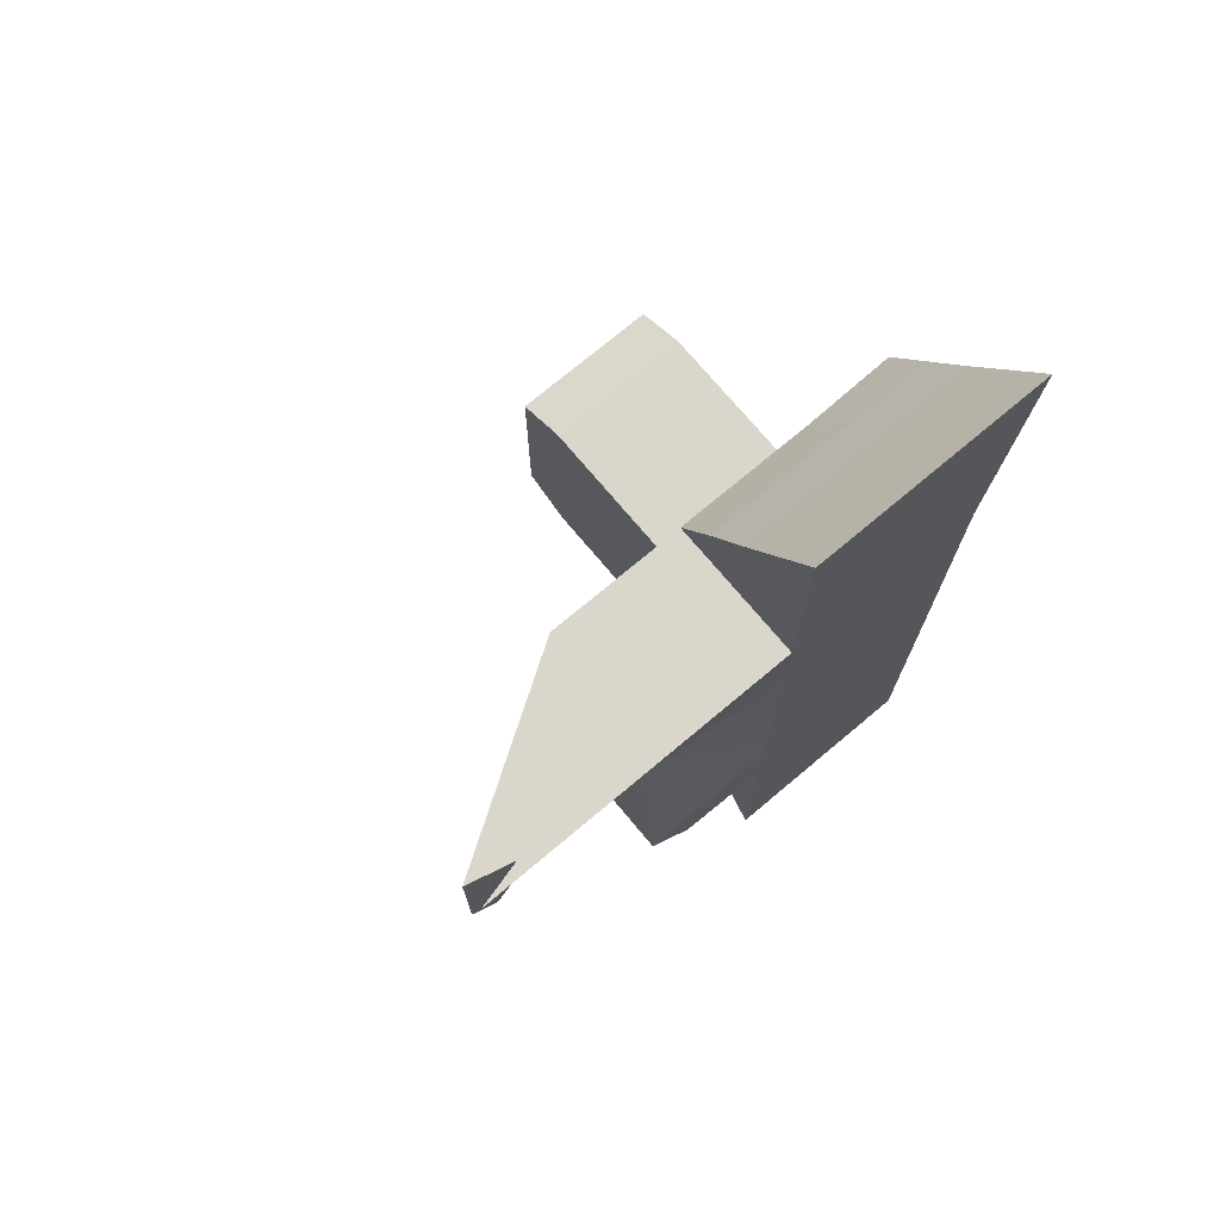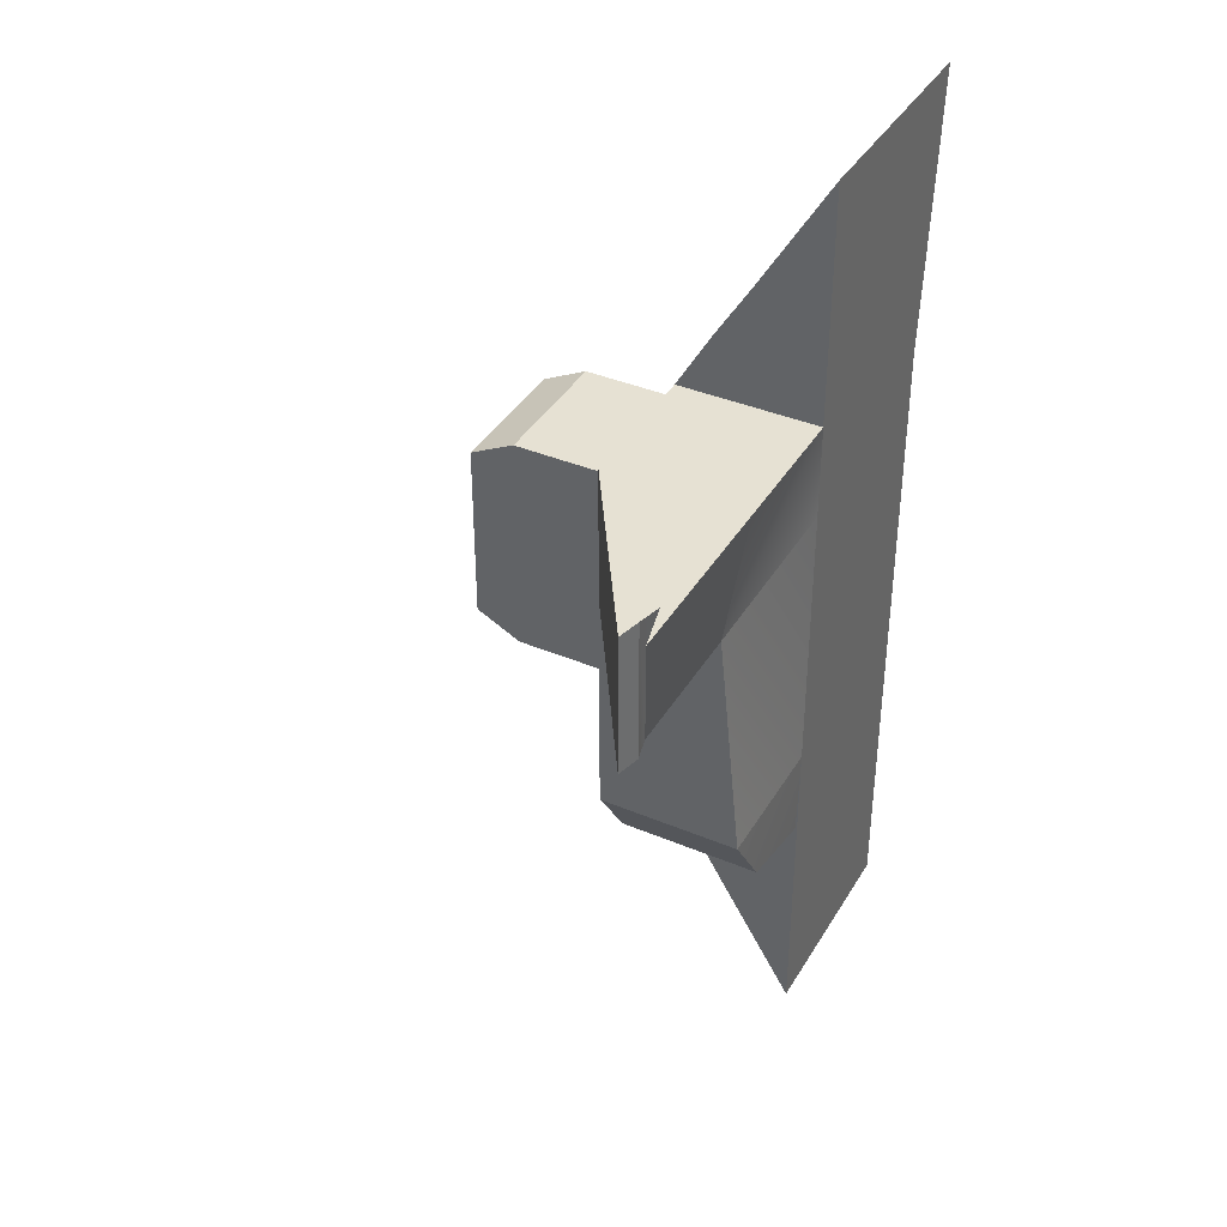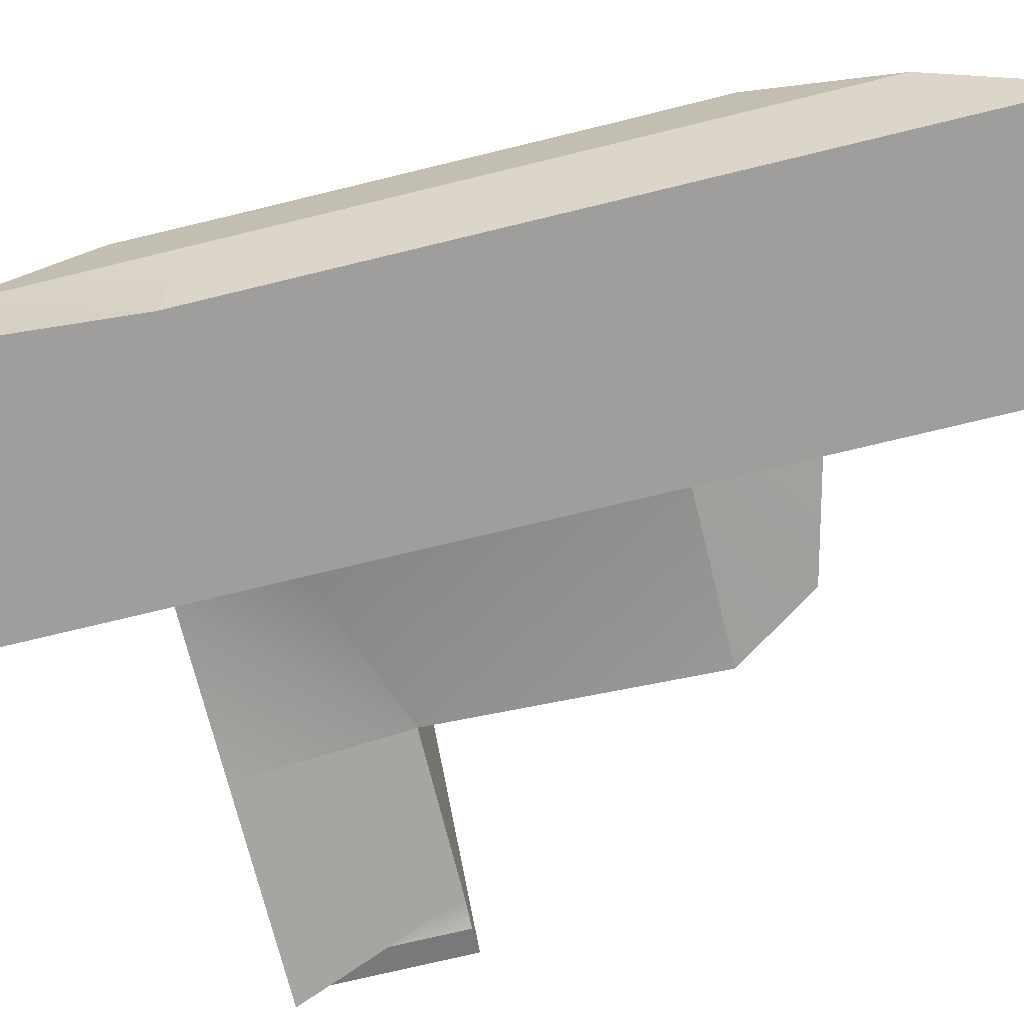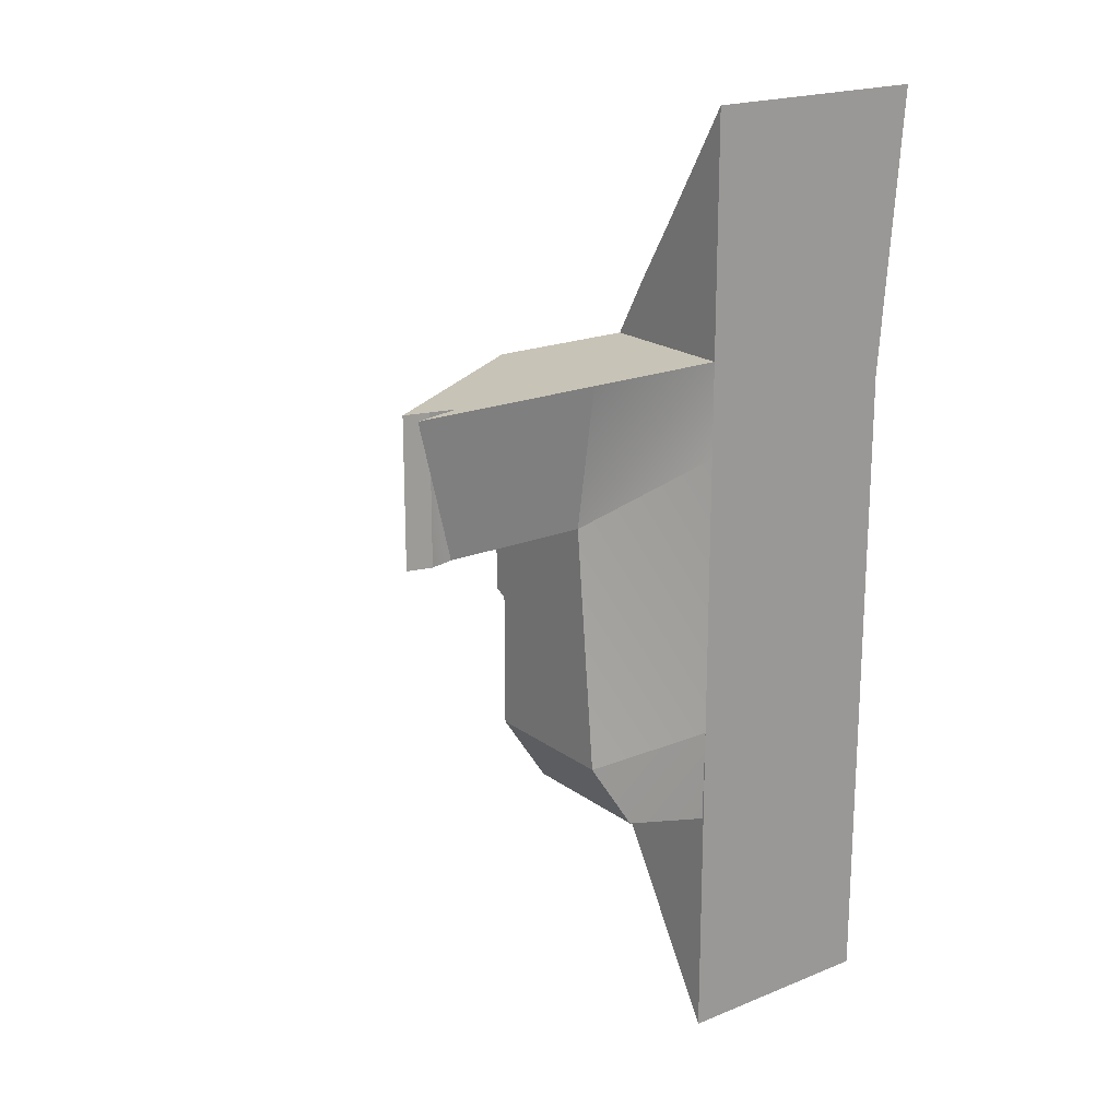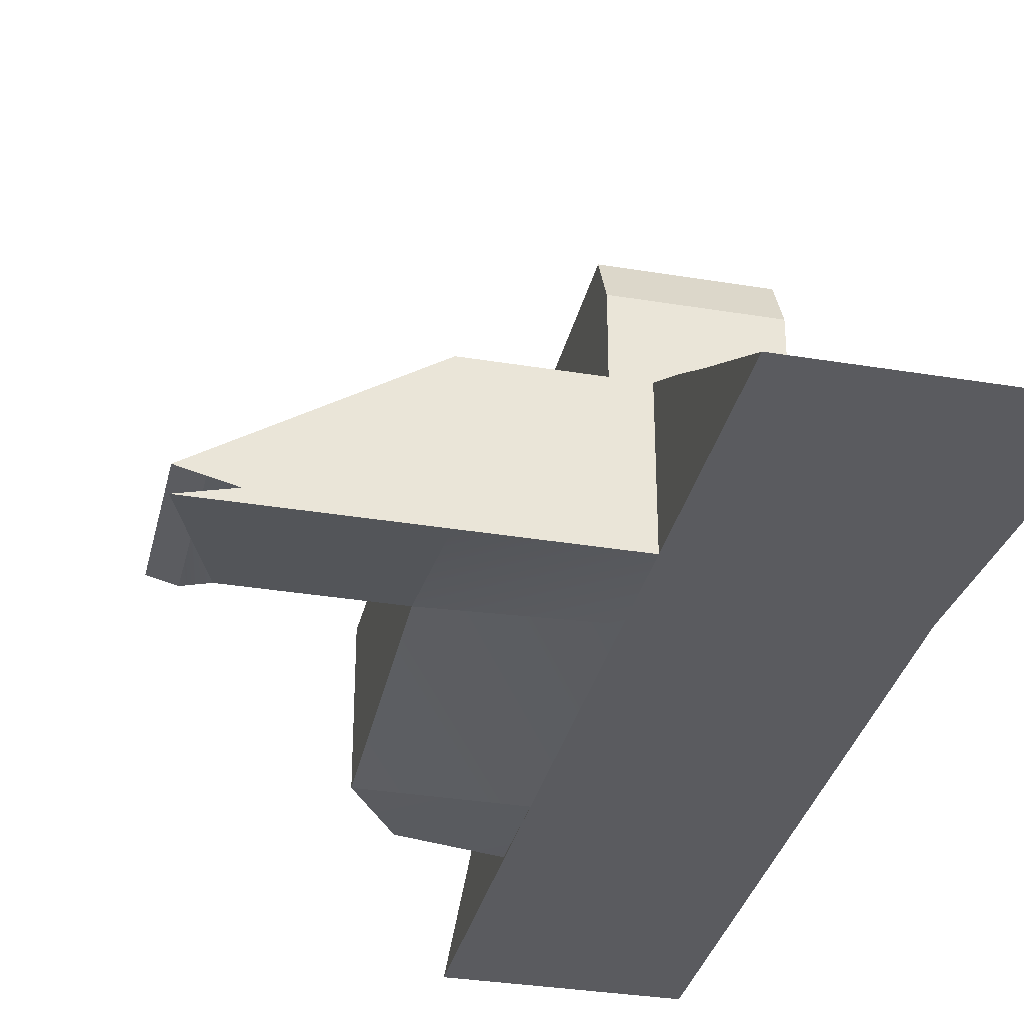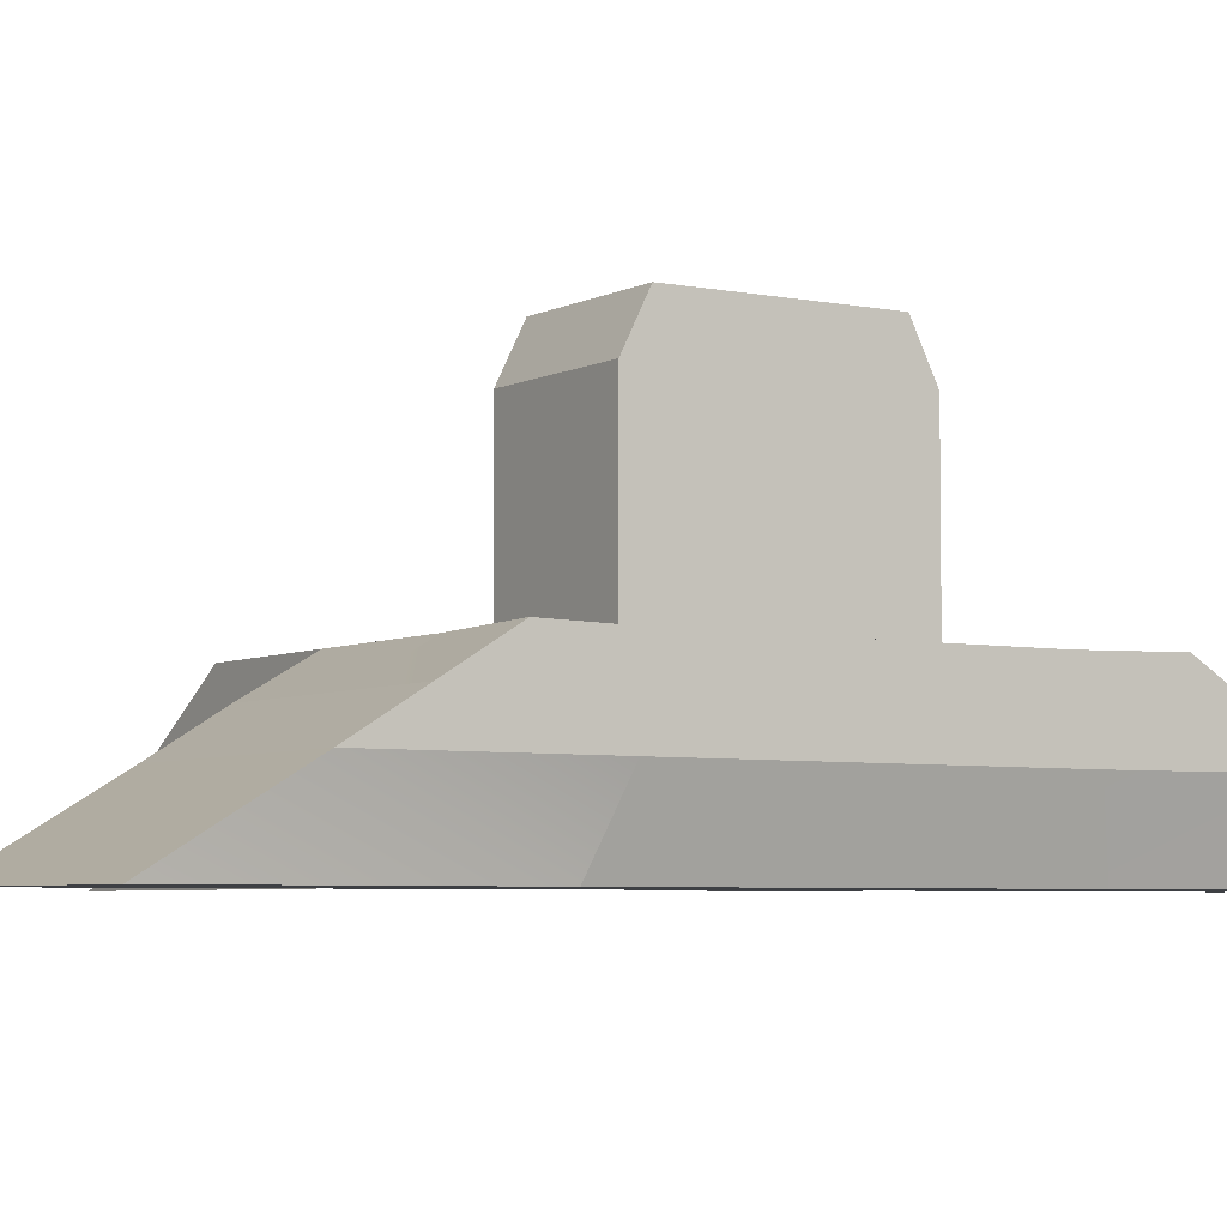
<metadata>
{"format":"obj","ext":"obj","renderer":"f3d","projection":"perspective","resolution":1024,"background":"white","views":[{"elev":73.8,"azim":-40.0,"up":"+Z"},{"elev":38.8,"azim":-62.2,"up":"+Z"},{"elev":-71.0,"azim":103.8,"up":"+Y"},{"elev":19.8,"azim":-37.0,"up":"+Z"},{"elev":-33.1,"azim":-12.9,"up":"+Y"},{"elev":-4.9,"azim":57.2,"up":"+Y"}]}
</metadata>
<code>
g pb_Mesh80424
v -2 -1 -6
v -8 -1 -4
v -2 -1 10
v -8 -1 8
v -8 -1 -18
v -2 -1 -18
v -2 -1 22
v -8 -1 22
v -8 -1 8
v -8 -1 -4
v -14 0 6
v -14 -1 -4
v -14 -1 -4
v -8 -1 -4
v -12 -1 -7
v -8 -0.9209 -8
v -14 0 6
v -8 -1 12
v -14 -1 12
v -14 -1 12
v -14 0 6
v -22 -1 12
v -20 0 6
v -2 5 7
v -8 5 7
v -8 12 7
v -2 12 7
v -8 5 7
v -8 12 -3
v -8 12 7
v -8 5 -3
v -8 12 -3
v -2 5 -3
v -2 12 -3
v -8 5 -3
v -2 12 -3
v -2 5 -3
v -2 5 7
v -2 12 7
v -14 0 6
v -14 -1 -4
v -14 2 -4
v -14 2 6
v 2 2 -5
v 1 -1 -6
v 1 -1 10
v 2 2 9
v 2 2.046 -13
v 1 -1 -18
v 1 -1 -6
v 2 2 -5
v -8 -1 -4
v -8 2.046 -13
v -8 2 -4
v -8 -1 -18
v -8 -1 8
v -8 2 17
v -8 -1 22
v -8 2 8
v 1 -1 10
v 2 2 17
v 2 -1 22
v -8 -1 12
v -14 -1 12
v -14 2 12
v -8 2 12
v -12 2 -7
v -8 -0.9209 -8
v -8 3 -8
v -12 -1 -7
v -8 3 -8
v -8 -0.9209 -8
v -8 2 -4
v -8 -1 -4
v -14 -1 -4
v -12 -1 -7
v -12 2 -7
v -14 2 -4
v -8 2 8
v -8 -1 12
v -8 2 12
v -8 -1 8
v -20 -0.5 12
v -22 -1 12
v -20 0 6
v -20 0 6
v -14 0 6
v -14 2 6
v -22 -1 12
v -20 -0.5 12
v 1 -1 10
v 2 -1 22
v 1 -1 -18
v 1 -1 -6
v -14 3.5 -4
v -14 3.5 6
v 2 3.5 -4.5
v 2 2 -5
v 2 2 9
v 2 3.5 8.5
v 2 3.57 -10.5
v 2 2.046 -13
v -8 3.5 -3.5
v -8 5.093 -8
v -8 3.57 -10.5
v -8 3.546 14.5
v -8 3.5 7.5
v 2 3.546 14.5
v 2 2 17
v -14 3.5 12
v -8 3.5 12
v -12 3.5 -7
v -8 4.04 -8
v -8 5.079 -8
v -8 3.5 -3.5
v -8 5 -3
v -8 4.04 -8
v -12 3.5 -7
v -14 3.5 -4
v -8 3.5 7.5
v -8 3.5 12
v -8 5 7
v -8 5 12
v -21 -0.25 12
v -20 -0.5 12
v -20 0 6
v -21 -0.25 6
v -21 -0.25 12
v -22 0 6
v -22 0 12
v -21 -0.25 6
v -21 -0.25 6
v -14 3.5 6
v -21 -0.25 12
v -2 14 6
v -8 14 6
v -2 14 -2
v -8 14 -2
v -2 5 -3
v -8 5 -3
v -2 5.093 -8
v -8 5.093 -8
v -8 5 7
v -2 5 7
v -8 5 12
v -2 5 12
v -8 5 -3
v -14 5 -4
v -14 5 6
v -8 5 -3
v -14 5 -4
v -8 5.079 -8
v -12 5 -7
v -14 5 12
v -14 5 6
v -14 5 12
v -22 0 6
v -22 0 12
v -2 12 7
v -8 12 7
v -8 14 6
v -2 14 6
v -8 12 7
v -8 14 -2
v -8 14 6
v -8 12 -3
v -8 14 -2
v -2 12 -3
v -2 14 -2
v -8 12 -3
v -2 14 -2
v -2 12 -3
v -2 12 7
v -2 14 6
v -8 2 17
v -2 2 17
v -2 -1 22
v -8 -1 22
v -8 -1 -18
v -2 -1 -18
v -2 2.046 -13
v -8 2.046 -13
v -2 5 -3
v -2 5.093 -8
v 2 5 -4
v 2 5.093 -8
v -2 5 -3
v 2 5 8
v 2 5 -4
v -2 5 12
v -2 5 7
v 2 5.093 12
v 2 5 8
v 2 2.046 -13
v 1 -1 -18
v -2 -1 22
v -2 2 17
v 2 -1 22
v 2 2 17
v -8 5 12
v -2 5 12
v -2 3.546 14.5
v -8 3.546 14.5
v -8 3.546 14.5
v -2 3.546 14.5
v -2 2 17
v -8 2 17
v -14 3.5 6
v -14 3.5 -4
v -14 5 -4
v -14 5 6
v -2 3.57 -10.5
v -8 3.57 -10.5
v -2 5.093 -8
v -8 5.093 -8
v 2 5 -4
v 2 3.5 -4.5
v 2 3.5 8.5
v 2 5 8
v 2 5.093 -8
v 2 3.57 -10.5
v -8 3.546 14.5
v -8 3.5 7.5
v -8 5 12
v -8 5 7
v 2 5.093 12
v 2 3.546 14.5
v -8 3.5 12
v -14 3.5 12
v -14 5 12
v -8 5 12
v -12 5 -7
v -8 4.04 -8
v -8 5.079 -8
v -12 3.5 -7
v -14 3.5 -4
v -12 3.5 -7
v -12 5 -7
v -14 5 -4
v -22 0 6
v -21 -0.25 6
v -14 5 6
v -14 3.5 6
v -21 -0.25 12
v -22 0 12
v -2 3.546 14.5
v 2 3.546 14.5
v 2 2 17
v -2 2 17
v -2 5 12
v 2 5.093 12
v 2 3.546 14.5
v -2 3.546 14.5
v 2 3.57 -10.5
v 2 5.093 -8
g pb_Mesh80424_0
f 3 2 1
f 3 4 2
f 5 1 2
f 5 6 1
f 7 4 3
f 7 8 4
f 11 10 9
f 11 12 10
f 15 14 13
f 15 16 14
f 18 17 9
f 18 19 17
f 22 21 20
f 22 23 21
f 26 25 24
f 26 24 27
f 30 29 28
f 29 31 28
f 34 33 32
f 33 35 32
f 38 37 36
f 38 36 39
f 42 41 40
f 42 40 43
f 46 45 44
f 46 44 47
f 50 49 48
f 51 50 48
f 54 53 52
f 53 55 52
f 58 57 56
f 57 59 56
f 61 60 47
f 62 60 61
f 65 64 63
f 65 63 66
f 69 68 67
f 68 70 67
f 73 72 71
f 73 74 72
f 77 76 75
f 77 75 78
f 81 80 79
f 80 82 79
f 85 84 83
f 88 87 86
f 90 89 64
f 90 64 65
f 91 7 3
f 91 92 7
f 93 1 6
f 93 94 1
f 94 3 1
f 94 91 3
f 95 42 43
f 95 43 96
f 99 98 97
f 99 97 100
f 98 102 101
f 97 98 101
f 104 103 31
f 104 105 103
f 105 54 103
f 105 53 54
f 106 59 57
f 107 59 106
f 108 99 100
f 109 99 108
f 110 65 66
f 110 66 111
f 113 69 112
f 69 67 112
f 116 115 114
f 115 117 114
f 71 117 115
f 73 71 115
f 118 77 78
f 118 78 119
f 121 79 120
f 121 81 79
f 123 120 122
f 123 121 120
f 126 125 124
f 127 126 124
f 130 129 128
f 129 131 128
f 133 86 132
f 133 88 86
f 90 65 110
f 134 90 110
g pb_Mesh80424_1
f 137 136 135
f 137 138 136
f 141 140 139
f 141 142 140
f 145 144 143
f 145 146 144
f 148 143 147
f 148 149 143
f 152 151 150
f 152 153 151
f 154 143 149
f 154 145 143
f 157 156 155
f 157 158 156
f 161 160 159
f 161 159 162
f 165 164 163
f 164 166 163
f 169 168 167
f 168 170 167
f 173 172 171
f 173 171 174
f 177 176 175
f 177 175 178
f 181 180 179
f 181 179 182
f 185 184 183
f 185 186 184
f 188 187 144
f 188 189 187
f 192 191 190
f 192 193 191
f 194 180 181
f 194 195 180
f 198 197 196
f 198 199 197
f 202 201 200
f 202 200 203
f 206 205 204
f 206 204 207
f 210 209 208
f 210 208 211
f 212 181 182
f 212 182 213
f 214 212 213
f 214 213 215
f 218 217 216
f 218 216 219
f 217 221 220
f 216 217 220
f 224 223 222
f 225 223 224
f 226 218 219
f 227 218 226
f 230 229 228
f 230 228 231
f 234 233 232
f 233 235 232
f 238 237 236
f 238 236 239
f 242 241 240
f 242 243 241
f 244 229 230
f 245 244 230
f 248 247 246
f 248 246 249
f 252 251 250
f 252 250 253
f 255 254 212
f 255 212 214
f 254 194 181
f 254 181 212

</code>
